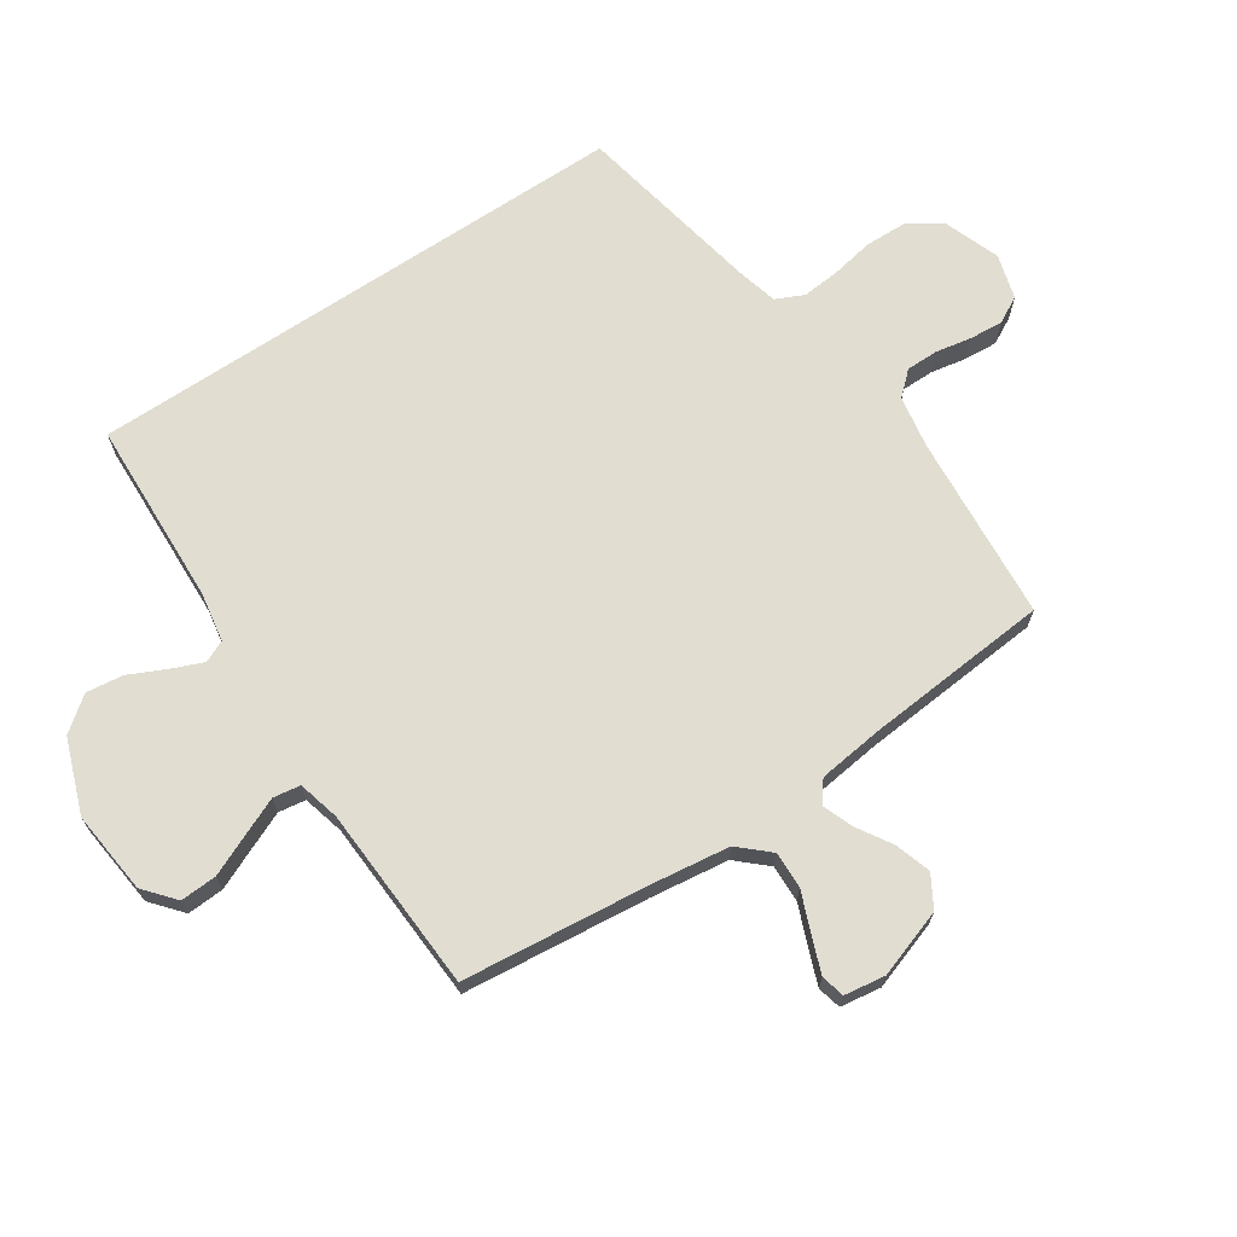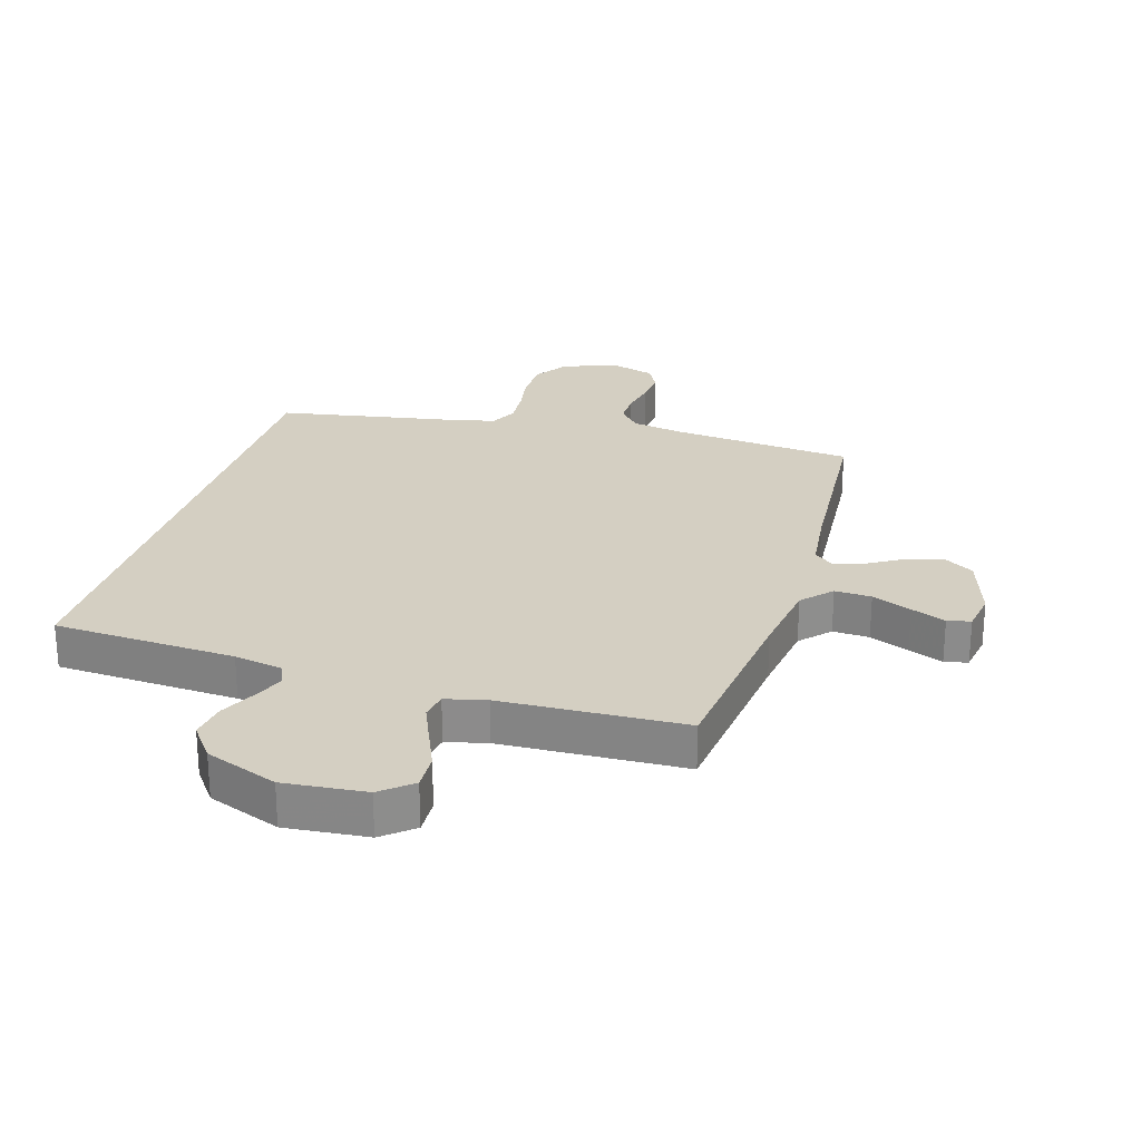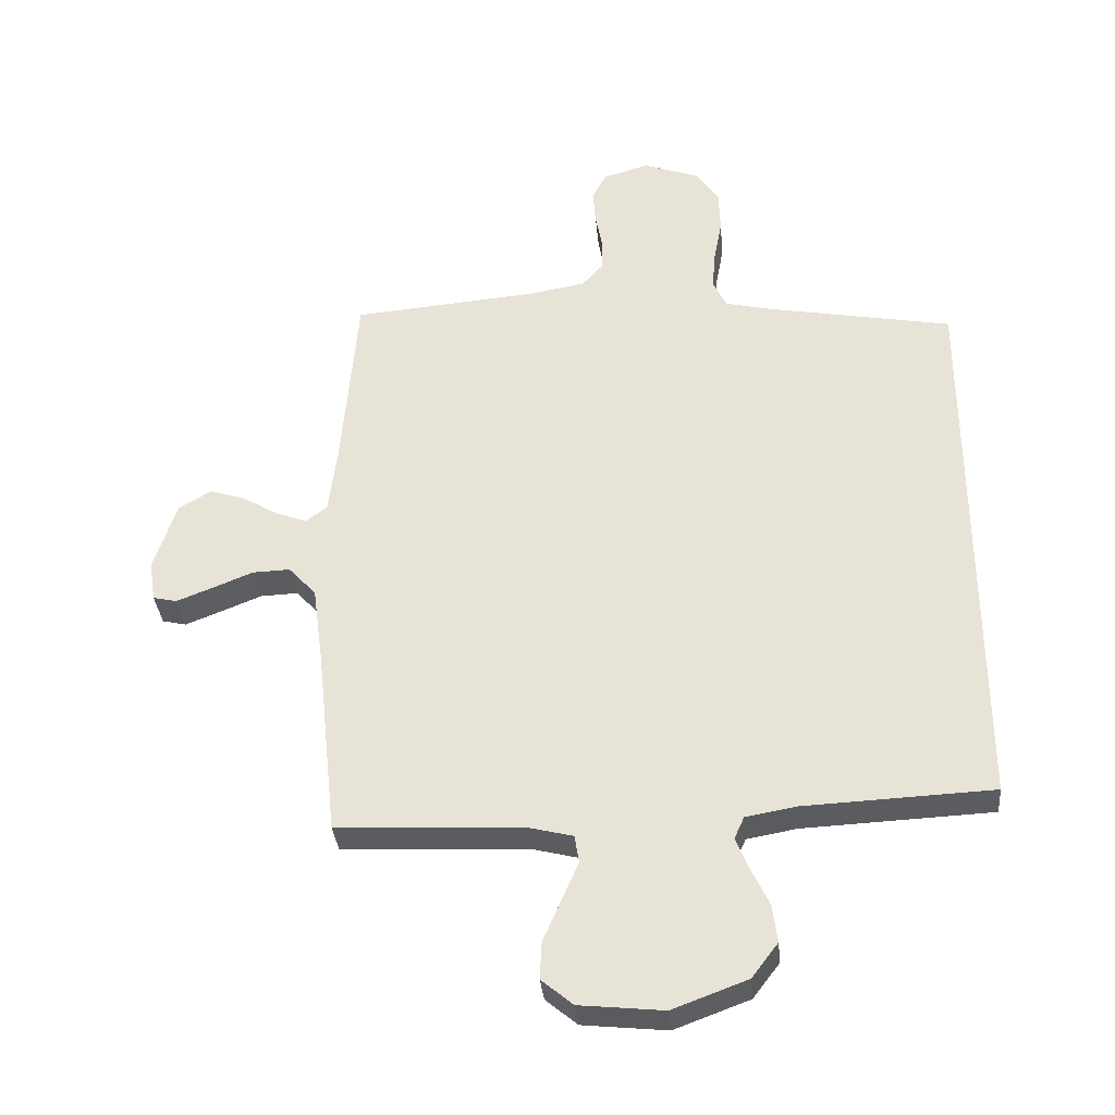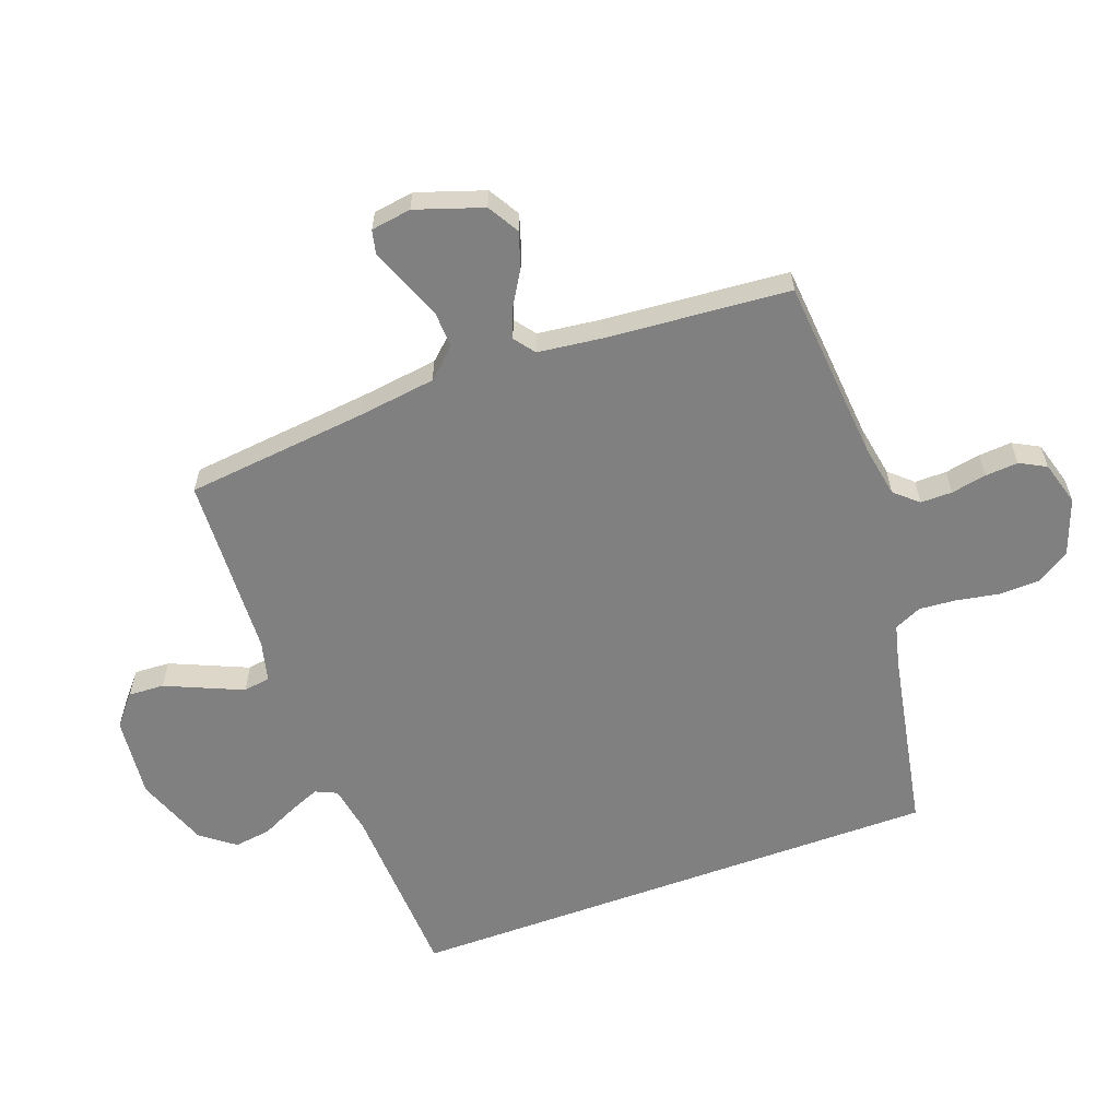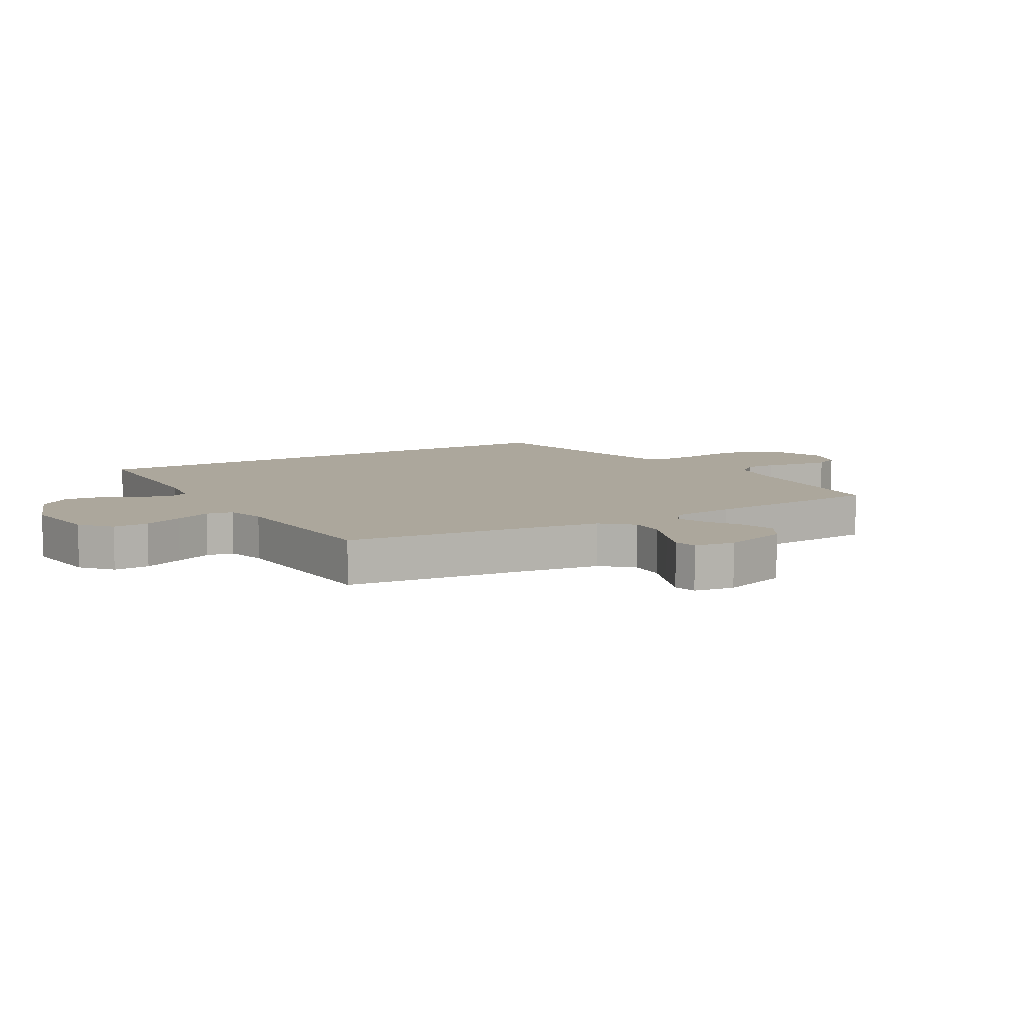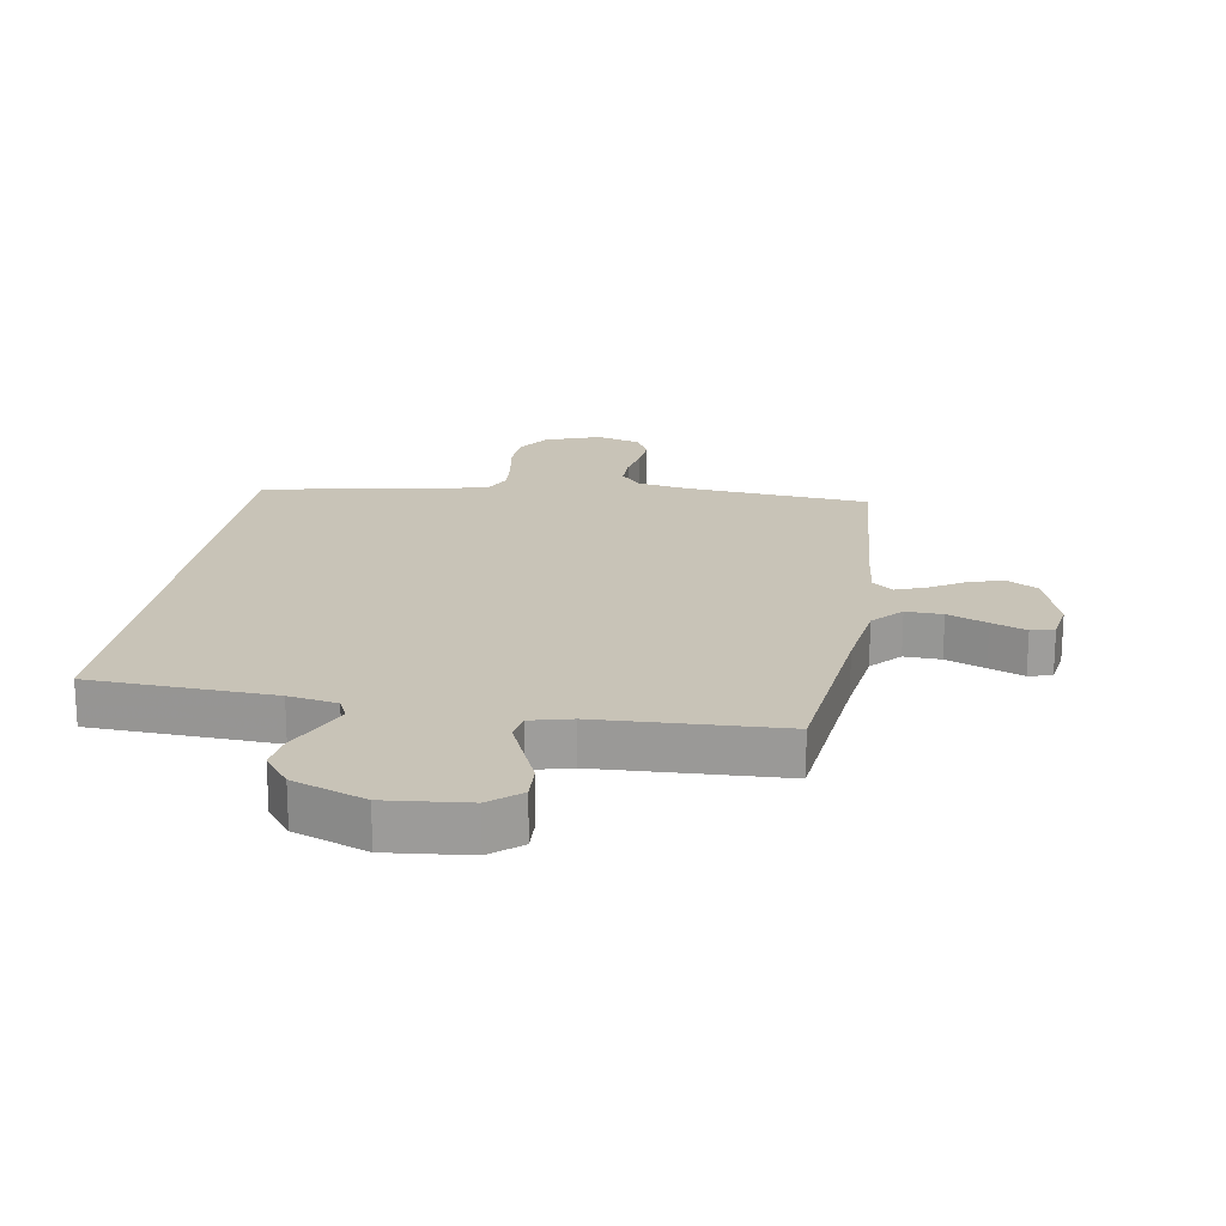
<metadata>
{"format":"obj","ext":"obj","renderer":"f3d","projection":"perspective","resolution":1024,"background":"white","views":[{"elev":68.8,"azim":-123.8,"up":"+Y"},{"elev":25.6,"azim":-162.8,"up":"+Y"},{"elev":-34.2,"azim":5.4,"up":"+Z"},{"elev":-60.2,"azim":-69.8,"up":"+Y"},{"elev":8.3,"azim":-120.5,"up":"+Y"},{"elev":19.7,"azim":-170.4,"up":"+Y"}]}
</metadata>
<code>
v 0.5 0.07 0.402
v 0.5 0.07 -0.486
v 0.2 0.07 -0.499
v 0.12 0.07 -0.513
v 0.104 0.07 -0.548
v 0.125 0.07 -0.599
v 0.153 0.07 -0.658
v 0.161 0.07 -0.718
v 0.119 0.07 -0.773
v 0 0.07 -0.817
v -0.134 0.07 -0.803
v -0.184 0.07 -0.761
v -0.181 0.07 -0.702
v -0.152 0.07 -0.636
v -0.126 0.07 -0.576
v -0.133 0.07 -0.532
v -0.2 0.07 -0.515
v -0.5 0.07 -0.5
v -0.532 0.07 -0.2
v -0.549 0.07 -0.073
v -0.593 0.07 -0.025
v -0.653 0.07 -0.027
v -0.718 0.07 -0.053
v -0.775 0.07 -0.075
v -0.813 0.07 -0.066
v -0.823 0.07 0
v -0.786 0.07 0.11
v -0.735 0.07 0.14
v -0.678 0.07 0.122
v -0.622 0.07 0.088
v -0.572 0.07 0.069
v -0.538 0.07 0.095
v -0.525 0.07 0.2
v -0.5 0.07 0.5
v -0.2 0.07 0.525
v -0.114 0.07 0.54
v -0.08 0.07 0.578
v -0.08 0.07 0.63
v -0.091 0.07 0.688
v -0.095 0.07 0.742
v -0.072 0.07 0.785
v 0 0.07 0.806
v 0.091 0.07 0.773
v 0.126 0.07 0.719
v 0.128 0.07 0.652
v 0.115 0.07 0.582
v 0.11 0.07 0.521
v 0.131 0.07 0.476
v 0.2 0.07 0.459
v 0.5 0 0.402
v 0.5 0 -0.486
v 0.2 0 -0.499
v 0.12 0 -0.513
v 0.104 0 -0.548
v 0.125 0 -0.599
v 0.153 0 -0.658
v 0.161 0 -0.718
v 0.119 0 -0.773
v 0 0 -0.817
v -0.134 0 -0.803
v -0.184 0 -0.761
v -0.181 0 -0.702
v -0.152 0 -0.636
v -0.126 0 -0.576
v -0.133 0 -0.532
v -0.2 0 -0.515
v -0.5 0 -0.5
v -0.532 0 -0.2
v -0.549 0 -0.073
v -0.593 0 -0.025
v -0.653 0 -0.027
v -0.718 0 -0.053
v -0.775 0 -0.075
v -0.813 0 -0.066
v -0.823 0 0
v -0.786 0 0.11
v -0.735 0 0.14
v -0.678 0 0.122
v -0.622 0 0.088
v -0.572 0 0.069
v -0.538 0 0.095
v -0.525 0 0.2
v -0.5 0 0.5
v -0.2 0 0.525
v -0.114 0 0.54
v -0.08 0 0.578
v -0.08 0 0.63
v -0.091 0 0.688
v -0.095 0 0.742
v -0.072 0 0.785
v 0 0 0.806
v 0.091 0 0.773
v 0.126 0 0.719
v 0.128 0 0.652
v 0.115 0 0.582
v 0.11 0 0.521
v 0.131 0 0.476
v 0.2 0 0.459
f 43 44 45 46
f 43 46 47
f 42 43 47
f 41 42 47
f 38 39 40 41
f 37 38 41 47
f 36 37 47 48
f 33 34 35
f 32 33 35 36
f 27 28 29 30
f 27 30 31
f 26 27 31
f 25 26 31
f 22 23 24 25
f 22 25 31
f 21 22 31 32
f 17 18 19
f 16 17 19 20
f 11 12 13 14
f 11 14 15
f 10 11 15
f 9 10 15 16
f 6 7 8 9
f 5 6 9 16
f 49 1 2 3
f 48 49 3 4
f 20 21 32 36
f 16 20 36 48
f 4 5 16 48
f 95 94 93 92
f 96 95 92
f 96 92 91
f 96 91 90
f 90 89 88 87
f 96 90 87 86
f 97 96 86 85
f 84 83 82
f 85 84 82 81
f 79 78 77 76
f 80 79 76
f 80 76 75
f 80 75 74
f 74 73 72 71
f 80 74 71
f 81 80 71 70
f 68 67 66
f 69 68 66 65
f 63 62 61 60
f 64 63 60
f 64 60 59
f 65 64 59 58
f 58 57 56 55
f 65 58 55 54
f 52 51 50 98
f 53 52 98 97
f 85 81 70 69
f 97 85 69 65
f 97 65 54 53
f 1 50 51 2
f 2 51 52 3
f 3 52 53 4
f 4 53 54 5
f 5 54 55 6
f 6 55 56 7
f 7 56 57 8
f 8 57 58 9
f 9 58 59 10
f 10 59 60 11
f 11 60 61 12
f 12 61 62 13
f 13 62 63 14
f 14 63 64 15
f 15 64 65 16
f 16 65 66 17
f 17 66 67 18
f 18 67 68 19
f 19 68 69 20
f 20 69 70 21
f 21 70 71 22
f 22 71 72 23
f 23 72 73 24
f 24 73 74 25
f 25 74 75 26
f 26 75 76 27
f 27 76 77 28
f 28 77 78 29
f 29 78 79 30
f 30 79 80 31
f 31 80 81 32
f 32 81 82 33
f 33 82 83 34
f 34 83 84 35
f 35 84 85 36
f 36 85 86 37
f 37 86 87 38
f 38 87 88 39
f 39 88 89 40
f 40 89 90 41
f 41 90 91 42
f 42 91 92 43
f 43 92 93 44
f 44 93 94 45
f 45 94 95 46
f 46 95 96 47
f 47 96 97 48
f 48 97 98 49
f 49 98 50 1

</code>
